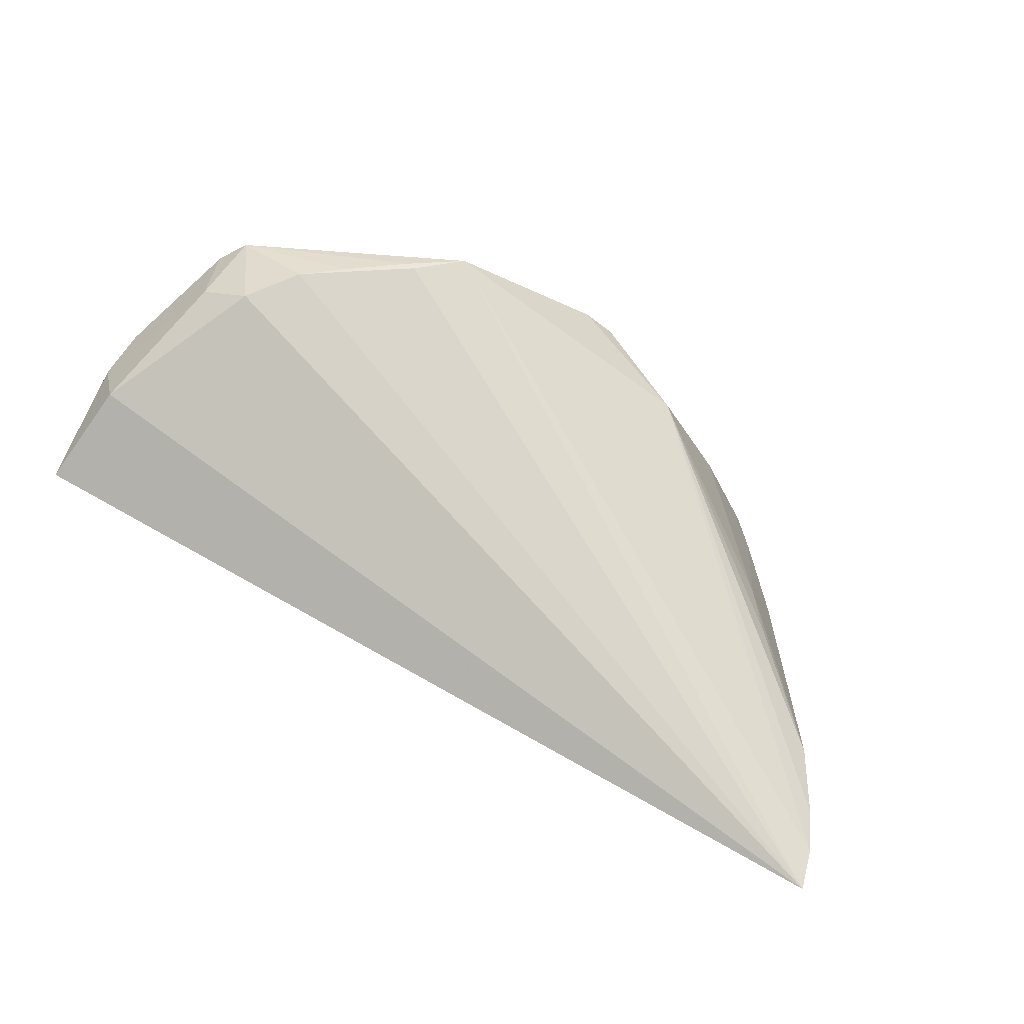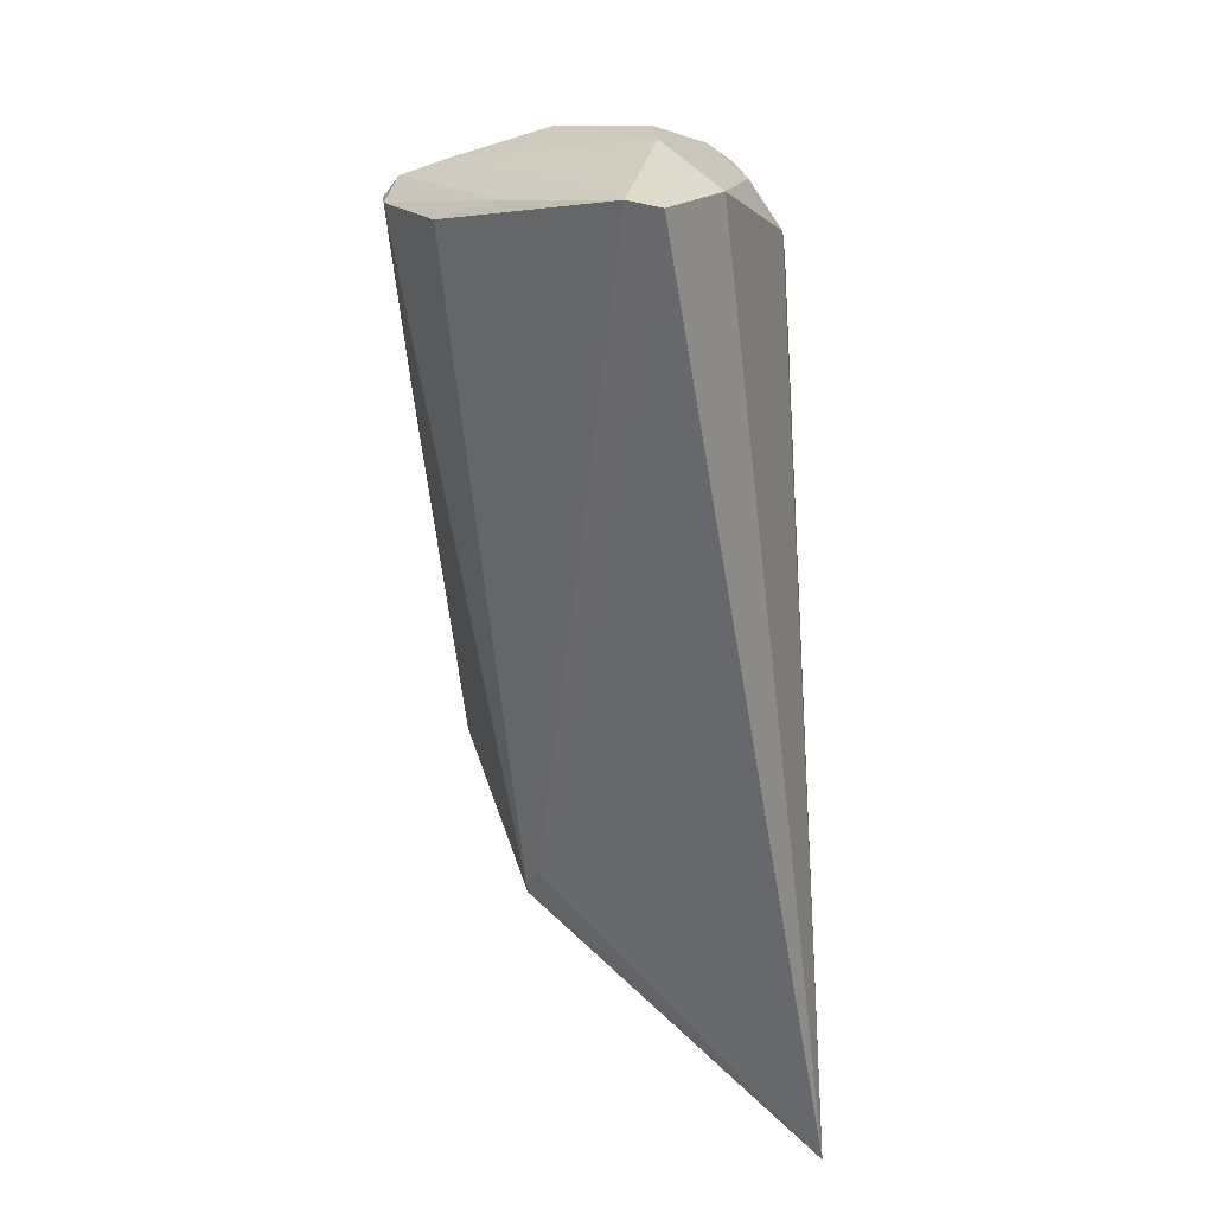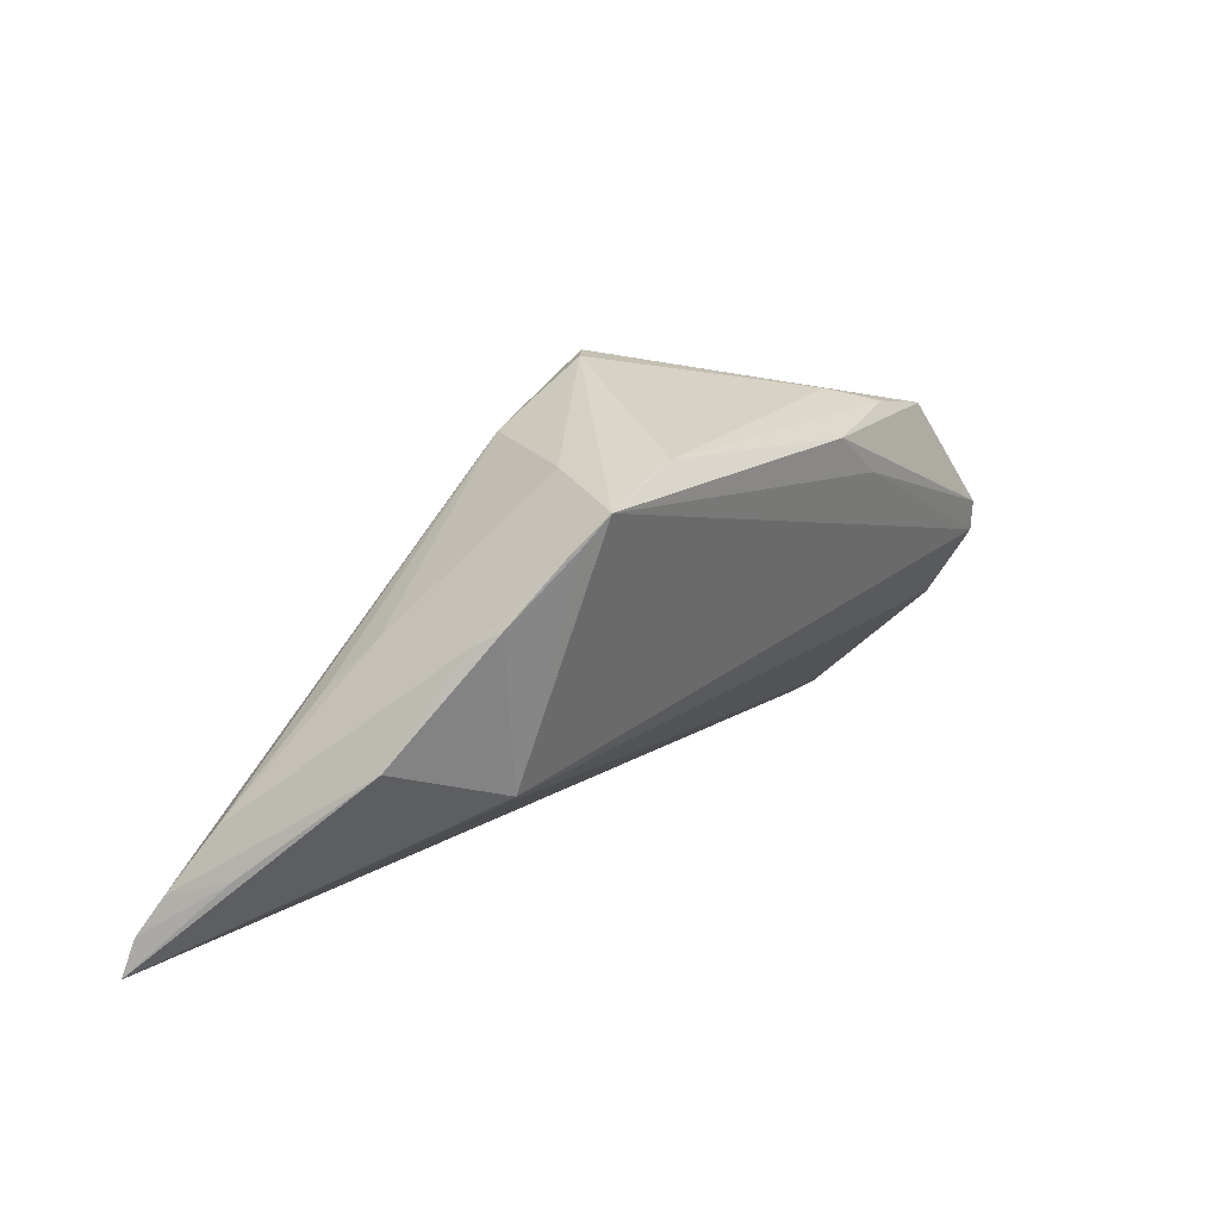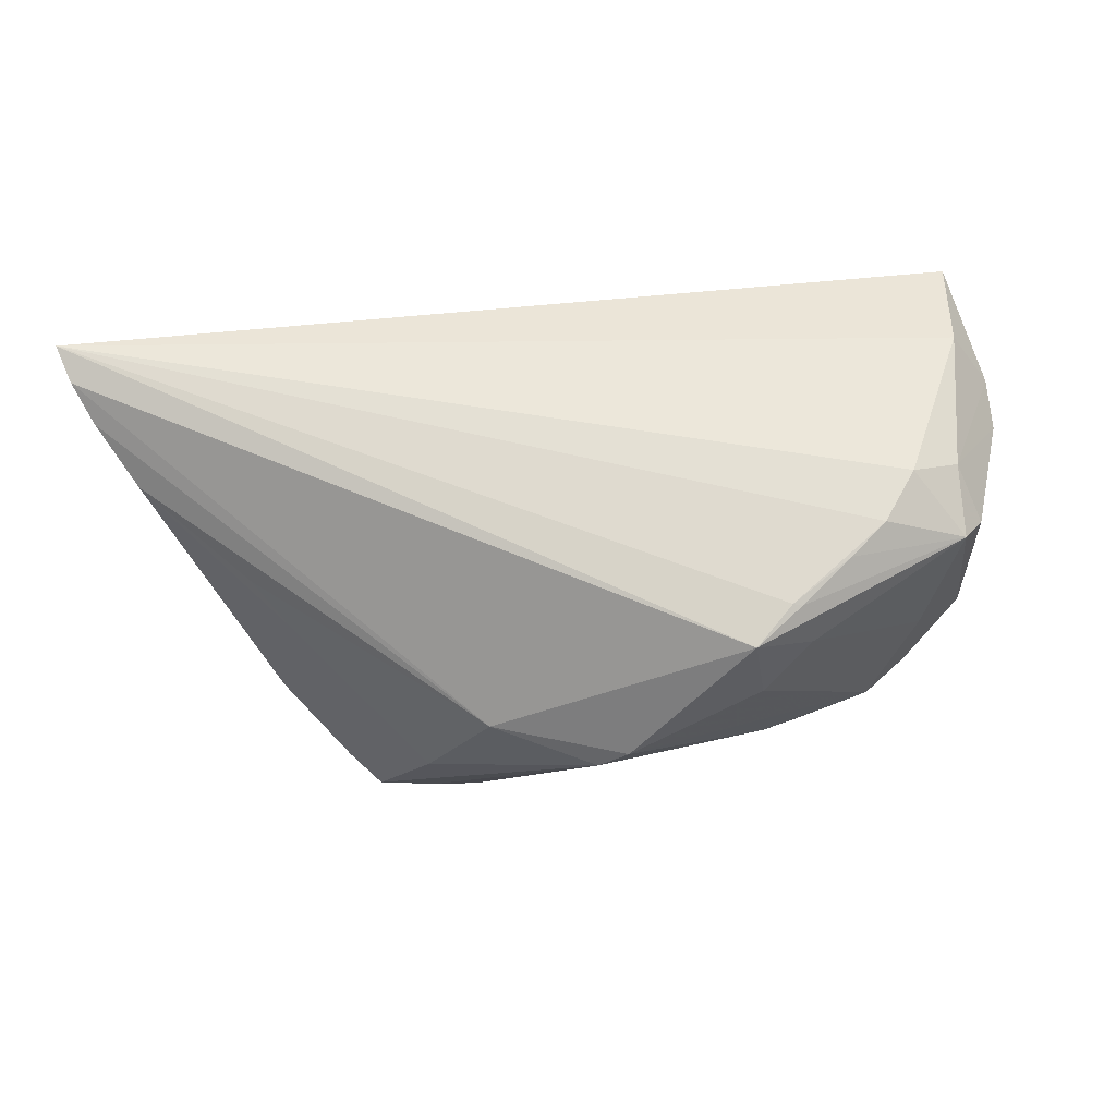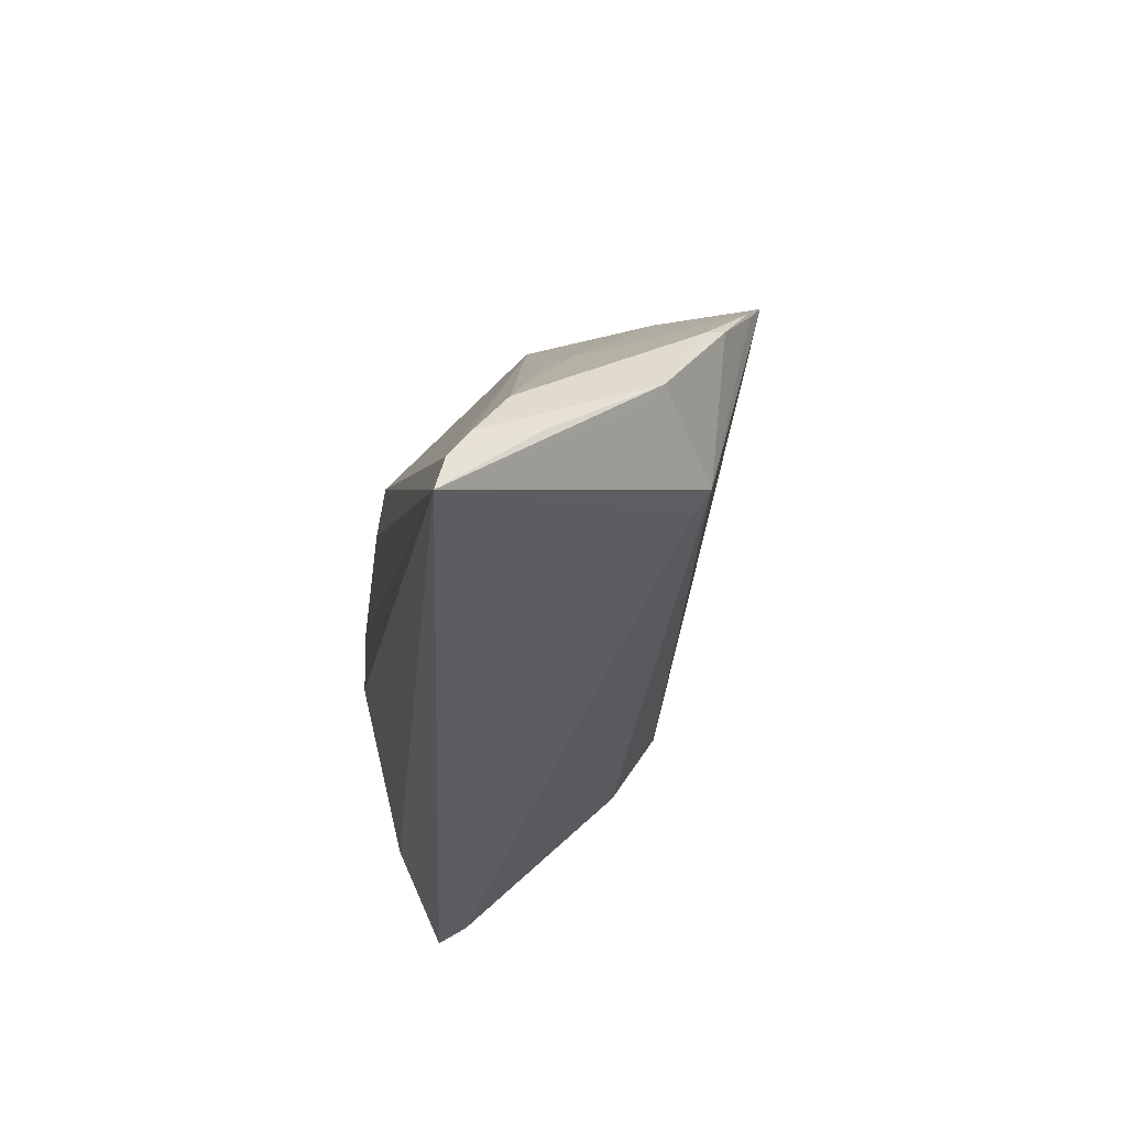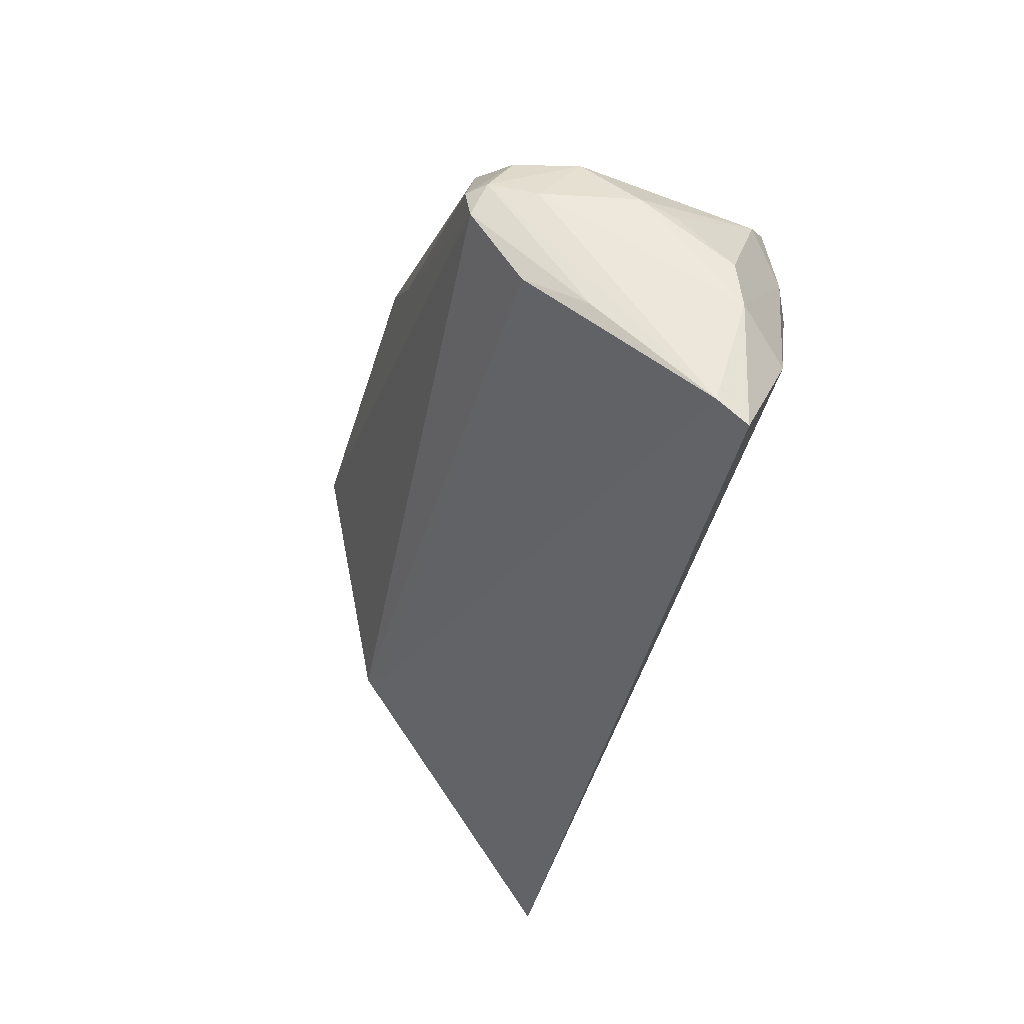
<metadata>
{"format":"obj","ext":"obj","renderer":"f3d","projection":"perspective","resolution":1024,"background":"white","views":[{"elev":73.8,"azim":30.2,"up":"+Z"},{"elev":-63.4,"azim":-87.0,"up":"+Y"},{"elev":18.6,"azim":125.0,"up":"+Y"},{"elev":70.7,"azim":171.3,"up":"+Z"},{"elev":-31.4,"azim":80.6,"up":"+Y"},{"elev":-39.2,"azim":-108.4,"up":"+Y"}]}
</metadata>
<code>
v -0.02116 0.0144 -0.02095
v 0.04325 -0.004193 -0.003371
v 0.05286 -0.01893 0.01739
v -0.01949 0.02114 0.02054
v -0.04698 0.0102 0.01588
v 0.05599 -0.02807 0.02109
v 0.04411 -0.008097 -0.0004272
v -0.04886 0.005019 -0.01915
v 0.02973 0.01688 -0.01626
v -0.02443 0.01679 0.02109
v -0.04989 0.007665 0.01313
v 0.03502 0.009816 -0.01217
v -0.0381 0.01852 -0.0174
v -0.02092 0.02325 0.009302
v -0.04655 0.005179 -0.02109
v -0.05386 -0.02807 0.00801
v 0.03739 0.0003741 0.008625
v -0.04345 0.01439 -0.002046
v 0.02908 0.01705 -0.01677
v 0.03156 -0.008747 -0.01075
v -0.0369 0.00857 0.02109
v -0.04779 -0.007803 -0.01475
v -0.05089 0.003177 -0.01383
v 0.01403 0.0229 -0.01722
v -0.048 0.01047 -0.01585
v -0.05375 0.003105 -0.002686
v -0.04151 0.002643 0.02053
v 0.02638 0.02057 -0.01875
v 0.01155 0.02194 0.006396
v -0.01417 0.01978 -0.02082
v 0.04896 -0.01179 0.01338
v 0.05038 -0.01646 0.0103
v 0.03382 0.005316 0.004652
v -0.000549 0.02807 0.004411
v -0.05163 -0.01618 0.01397
v -0.05409 -0.0256 0.004426
v 0.05479 -0.02353 0.01997
v -0.02323 0.02252 -0.01318
v 0.01966 0.02189 -0.007436
v 0.03656 0.008263 -0.00958
v -0.04765 0.001425 0.01705
v -0.004217 0.02783 0.006795
v -0.05387 0.001491 0.001449
v -0.05081 -0.01239 -0.008033
v -0.04352 0.0152 -0.01525
v -0.05042 0.01032 -0.008465
v -0.02555 0.01705 0.02076
v 0.01942 0.0221 -0.01768
v -0.02884 0.02055 -0.01743
v -0.05572 -0.006221 0.007289
v -0.04712 0.00136 -0.02061
v -0.0268 0.01997 0.01573
v -0.05599 -0.01243 0.007795
v 0.0281 -0.01023 -0.00927
v -0.03214 0.01221 0.02098
f 34 29 39
f 6 16 54
f 54 20 6
f 35 16 6
f 6 27 35
f 21 27 6
f 37 4 6
f 37 29 4
f 4 29 42
f 29 34 42
f 42 14 4
f 34 38 42
f 13 14 42
f 42 38 13
f 22 51 20
f 20 54 22
f 27 21 5
f 20 12 2
f 6 4 10
f 10 21 6
f 41 35 27
f 27 5 41
f 55 5 21
f 21 10 55
f 6 20 7
f 7 2 6
f 20 2 7
f 32 37 6
f 6 2 32
f 13 30 15
f 15 1 51
f 30 1 15
f 13 38 49
f 49 30 13
f 28 34 39
f 28 1 30
f 20 51 28
f 51 1 28
f 39 29 33
f 29 37 3
f 3 31 29
f 37 32 3
f 3 32 2
f 16 35 53
f 35 41 53
f 47 10 4
f 47 55 10
f 4 5 47
f 5 55 47
f 52 18 5
f 52 14 13
f 13 18 52
f 4 14 52
f 52 5 4
f 11 41 5
f 5 18 46
f 46 11 5
f 8 15 51
f 40 2 12
f 40 33 31
f 40 3 2
f 31 3 40
f 24 38 34
f 24 28 30
f 24 49 38
f 30 49 24
f 19 12 20
f 20 28 19
f 29 31 17
f 17 33 29
f 31 33 17
f 16 53 36
f 36 54 16
f 36 22 54
f 25 8 46
f 13 15 25
f 15 8 25
f 33 40 9
f 9 28 39
f 39 33 9
f 9 40 12
f 12 19 9
f 9 19 28
f 34 28 48
f 48 24 34
f 28 24 48
f 23 36 53
f 8 36 23
f 46 8 23
f 44 8 51
f 44 36 8
f 51 22 44
f 22 36 44
f 11 43 50
f 50 53 41
f 41 11 50
f 13 25 45
f 45 25 46
f 45 18 13
f 45 46 18
f 26 50 43
f 46 23 26
f 26 23 53
f 53 50 26
f 11 46 26
f 26 43 11

</code>
